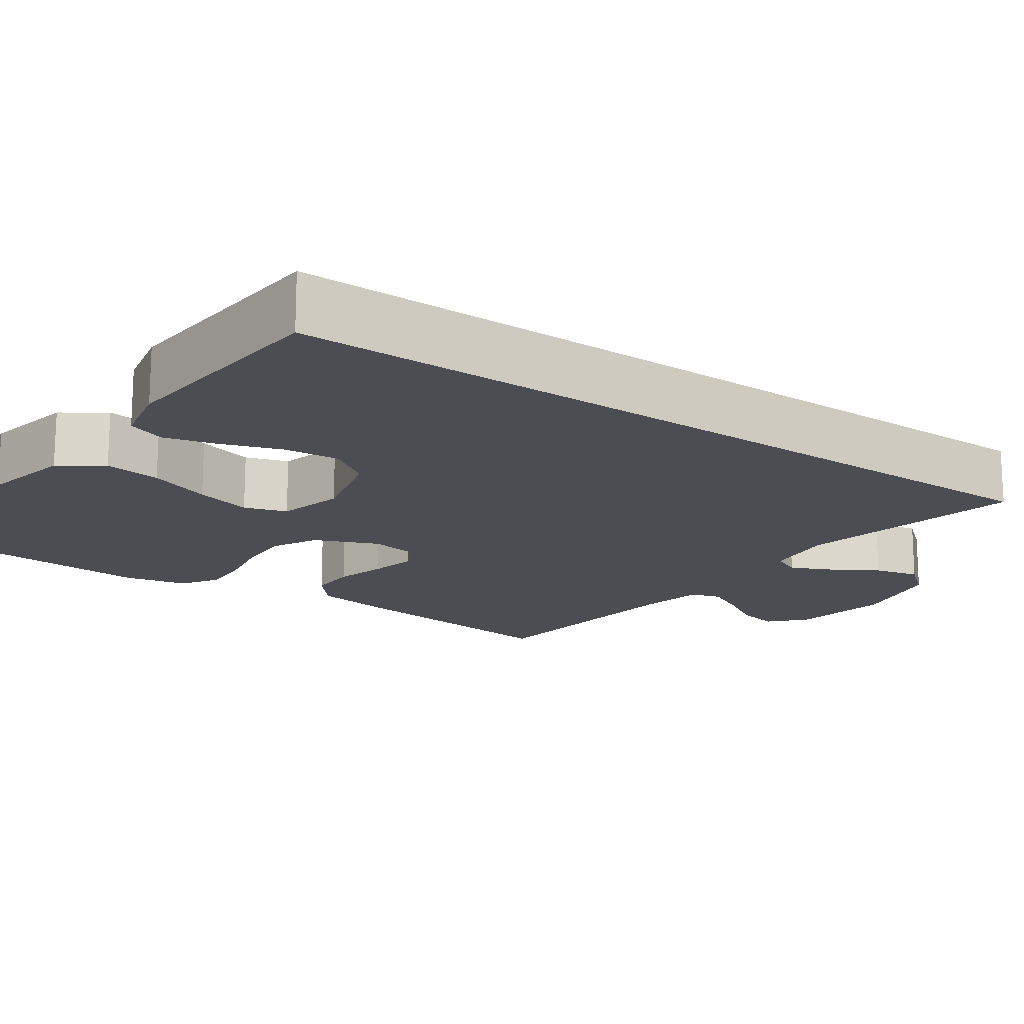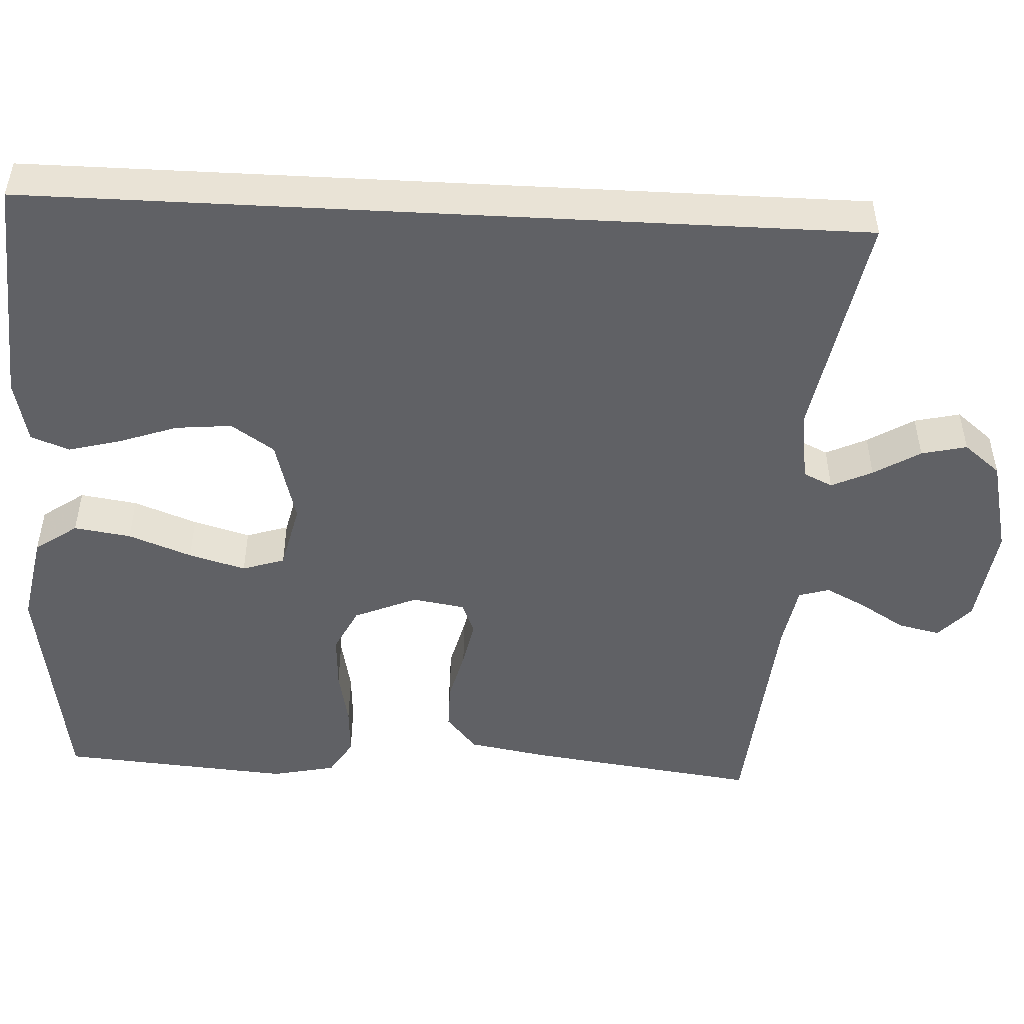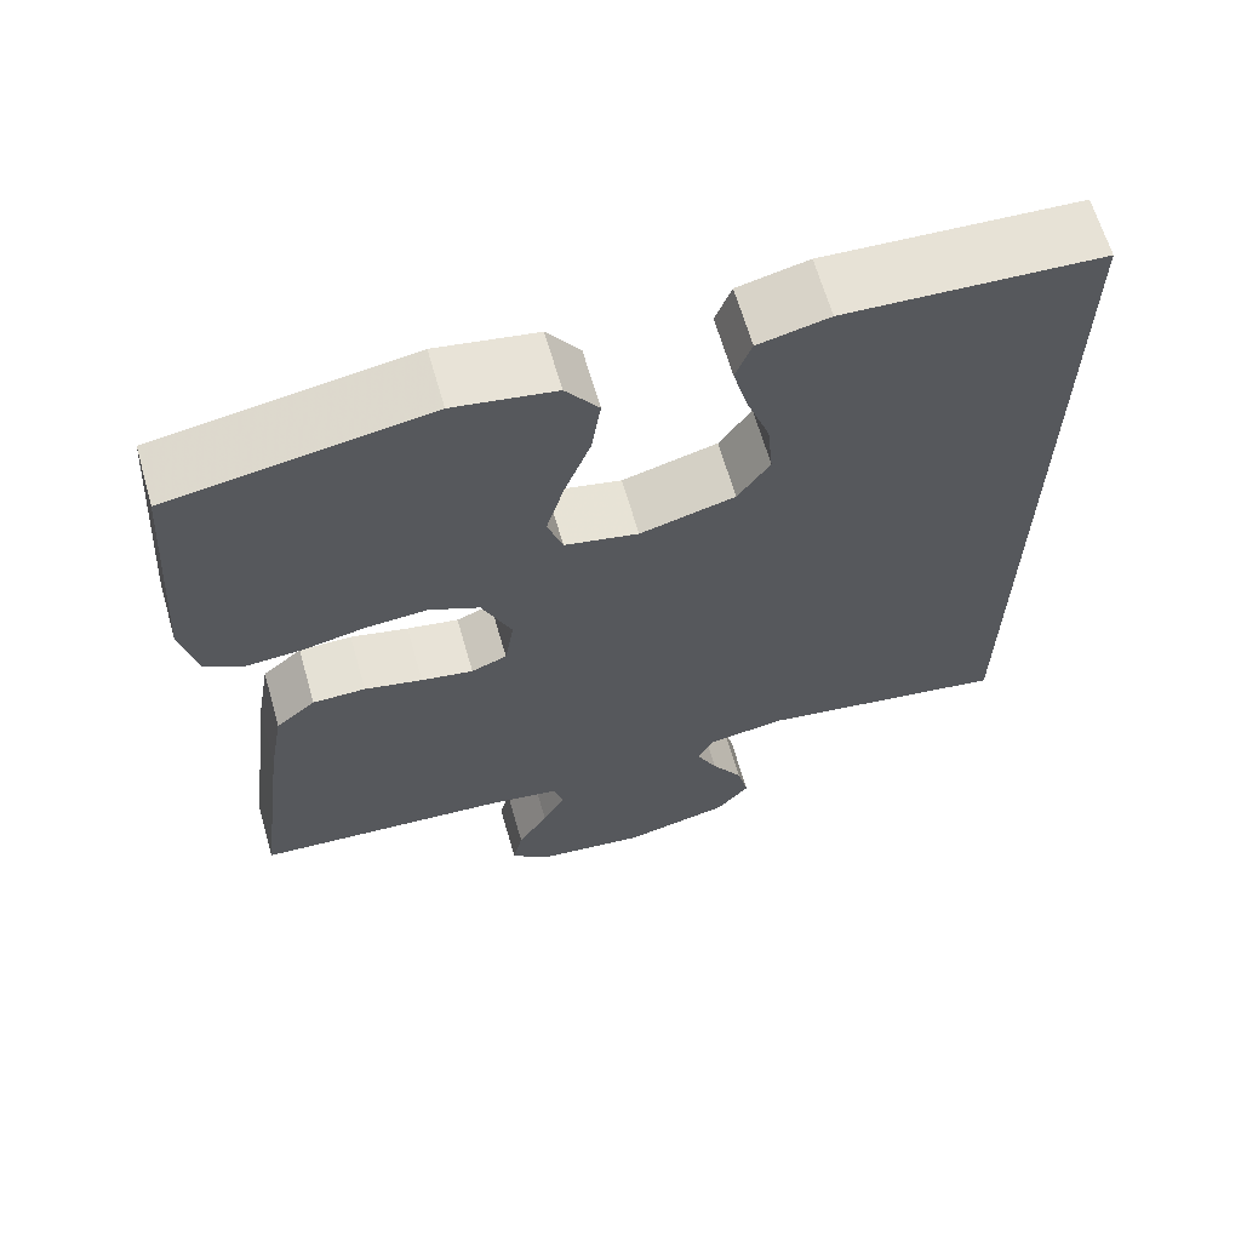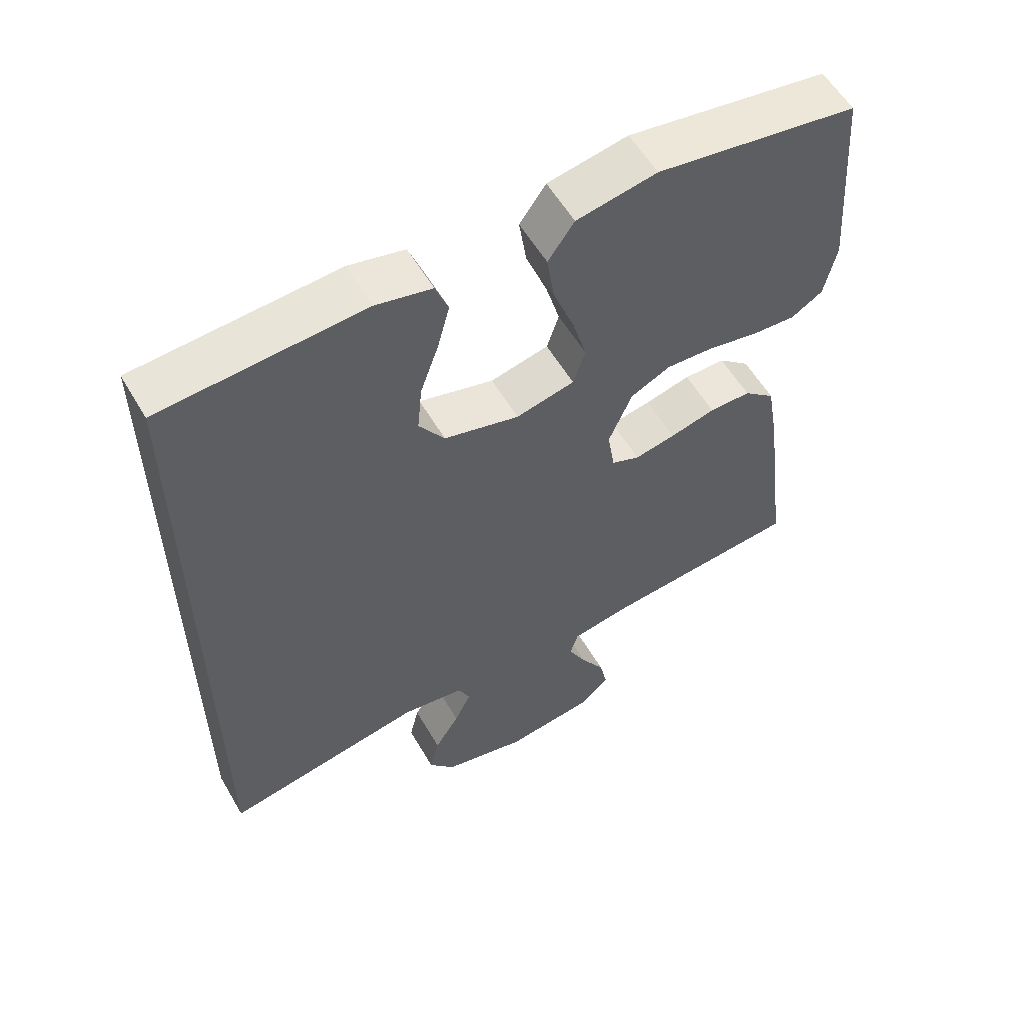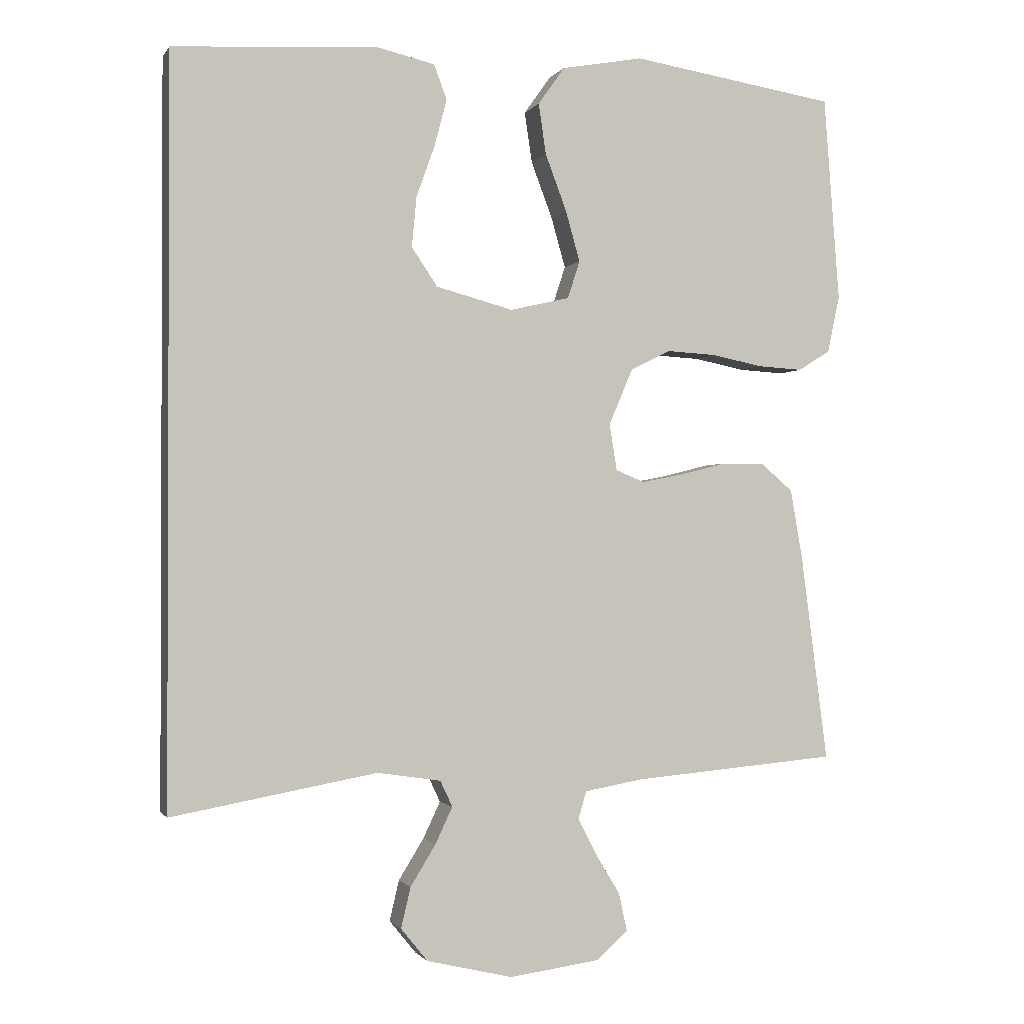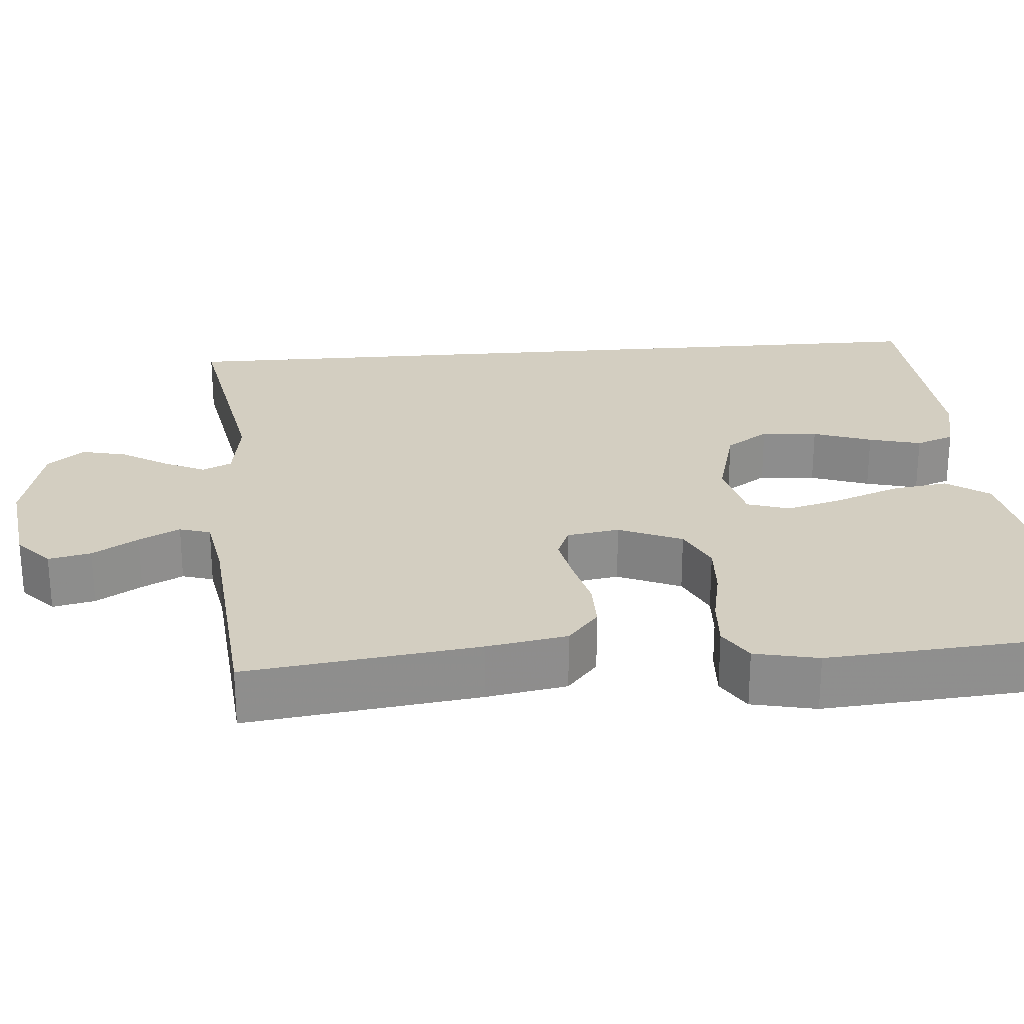
<metadata>
{"format":"obj","ext":"obj","renderer":"f3d","projection":"perspective","resolution":1024,"background":"white","views":[{"elev":-16.4,"azim":54.4,"up":"+Y"},{"elev":-49.1,"azim":87.0,"up":"+Y"},{"elev":65.1,"azim":-16.1,"up":"+Z"},{"elev":57.3,"azim":149.9,"up":"+Z"},{"elev":-1.1,"azim":163.3,"up":"+Z"},{"elev":25.3,"azim":-94.7,"up":"+Y"}]}
</metadata>
<code>
v -0.5 0.07 0.5
v -0.2 0.07 0.547
v -0.081 0.07 0.525
v -0.042 0.07 0.47
v -0.053 0.07 0.396
v -0.084 0.07 0.314
v -0.105 0.07 0.24
v -0.087 0.07 0.185
v 0 0.07 0.165
v 0.112 0.07 0.195
v 0.15 0.07 0.251
v 0.143 0.07 0.324
v 0.116 0.07 0.4
v 0.098 0.07 0.468
v 0.117 0.07 0.518
v 0.2 0.07 0.537
v 0.5 0.07 0.519
v 0.5 0.07 -0.559
v 0.2 0.07 -0.505
v 0.107 0.07 -0.519
v 0.089 0.07 -0.557
v 0.114 0.07 -0.61
v 0.151 0.07 -0.67
v 0.165 0.07 -0.729
v 0.126 0.07 -0.777
v 0 0.07 -0.807
v -0.133 0.07 -0.789
v -0.178 0.07 -0.748
v -0.166 0.07 -0.693
v -0.13 0.07 -0.634
v -0.103 0.07 -0.581
v -0.115 0.07 -0.541
v -0.2 0.07 -0.526
v -0.5 0.07 -0.5
v -0.461 0.07 -0.2
v -0.443 0.07 -0.096
v -0.396 0.07 -0.056
v -0.334 0.07 -0.056
v -0.266 0.07 -0.073
v -0.205 0.07 -0.085
v -0.163 0.07 -0.068
v -0.152 0.07 0
v -0.187 0.07 0.082
v -0.246 0.07 0.111
v -0.318 0.07 0.107
v -0.392 0.07 0.092
v -0.458 0.07 0.088
v -0.505 0.07 0.117
v -0.523 0.07 0.2
v -0.5 0 0.5
v -0.2 0 0.547
v -0.081 0 0.525
v -0.042 0 0.47
v -0.053 0 0.396
v -0.084 0 0.314
v -0.105 0 0.24
v -0.087 0 0.185
v 0 0 0.165
v 0.112 0 0.195
v 0.15 0 0.251
v 0.143 0 0.324
v 0.116 0 0.4
v 0.098 0 0.468
v 0.117 0 0.518
v 0.2 0 0.537
v 0.5 0 0.519
v 0.5 0 -0.559
v 0.2 0 -0.505
v 0.107 0 -0.519
v 0.089 0 -0.557
v 0.114 0 -0.61
v 0.151 0 -0.67
v 0.165 0 -0.729
v 0.126 0 -0.777
v 0 0 -0.807
v -0.133 0 -0.789
v -0.178 0 -0.748
v -0.166 0 -0.693
v -0.13 0 -0.634
v -0.103 0 -0.581
v -0.115 0 -0.541
v -0.2 0 -0.526
v -0.5 0 -0.5
v -0.461 0 -0.2
v -0.443 0 -0.096
v -0.396 0 -0.056
v -0.334 0 -0.056
v -0.266 0 -0.073
v -0.205 0 -0.085
v -0.163 0 -0.068
v -0.152 0 0
v -0.187 0 0.082
v -0.246 0 0.111
v -0.318 0 0.107
v -0.392 0 0.092
v -0.458 0 0.088
v -0.505 0 0.117
v -0.523 0 0.2
f 45 46 47 48
f 44 45 48 49
f 36 37 38 39
f 36 39 40
f 33 34 35 36
f 32 33 36 40
f 31 32 40 41
f 27 28 29 30
f 27 30 31
f 26 27 31
f 22 23 24 25
f 21 22 25 26
f 16 17 18 19
f 16 19 20
f 12 13 14 15
f 12 15 16
f 11 12 16
f 3 4 5 6
f 3 6 7
f 2 3 7
f 44 49 1 2
f 43 44 2 7
f 42 43 7 8
f 41 42 8 9
f 21 26 31 41
f 21 41 9 10
f 11 16 20 21
f 10 11 21
f 97 96 95 94
f 98 97 94 93
f 88 87 86 85
f 89 88 85
f 85 84 83 82
f 89 85 82 81
f 90 89 81 80
f 79 78 77 76
f 80 79 76
f 80 76 75
f 74 73 72 71
f 75 74 71 70
f 68 67 66 65
f 69 68 65
f 64 63 62 61
f 65 64 61
f 65 61 60
f 55 54 53 52
f 56 55 52
f 56 52 51
f 51 50 98 93
f 56 51 93 92
f 57 56 92 91
f 58 57 91 90
f 90 80 75 70
f 59 58 90 70
f 70 69 65 60
f 70 60 59
f 1 50 51 2
f 2 51 52 3
f 3 52 53 4
f 4 53 54 5
f 5 54 55 6
f 6 55 56 7
f 7 56 57 8
f 8 57 58 9
f 9 58 59 10
f 10 59 60 11
f 11 60 61 12
f 12 61 62 13
f 13 62 63 14
f 14 63 64 15
f 15 64 65 16
f 16 65 66 17
f 17 66 67 18
f 18 67 68 19
f 19 68 69 20
f 20 69 70 21
f 21 70 71 22
f 22 71 72 23
f 23 72 73 24
f 24 73 74 25
f 25 74 75 26
f 26 75 76 27
f 27 76 77 28
f 28 77 78 29
f 29 78 79 30
f 30 79 80 31
f 31 80 81 32
f 32 81 82 33
f 33 82 83 34
f 34 83 84 35
f 35 84 85 36
f 36 85 86 37
f 37 86 87 38
f 38 87 88 39
f 39 88 89 40
f 40 89 90 41
f 41 90 91 42
f 42 91 92 43
f 43 92 93 44
f 44 93 94 45
f 45 94 95 46
f 46 95 96 47
f 47 96 97 48
f 48 97 98 49
f 49 98 50 1

</code>
